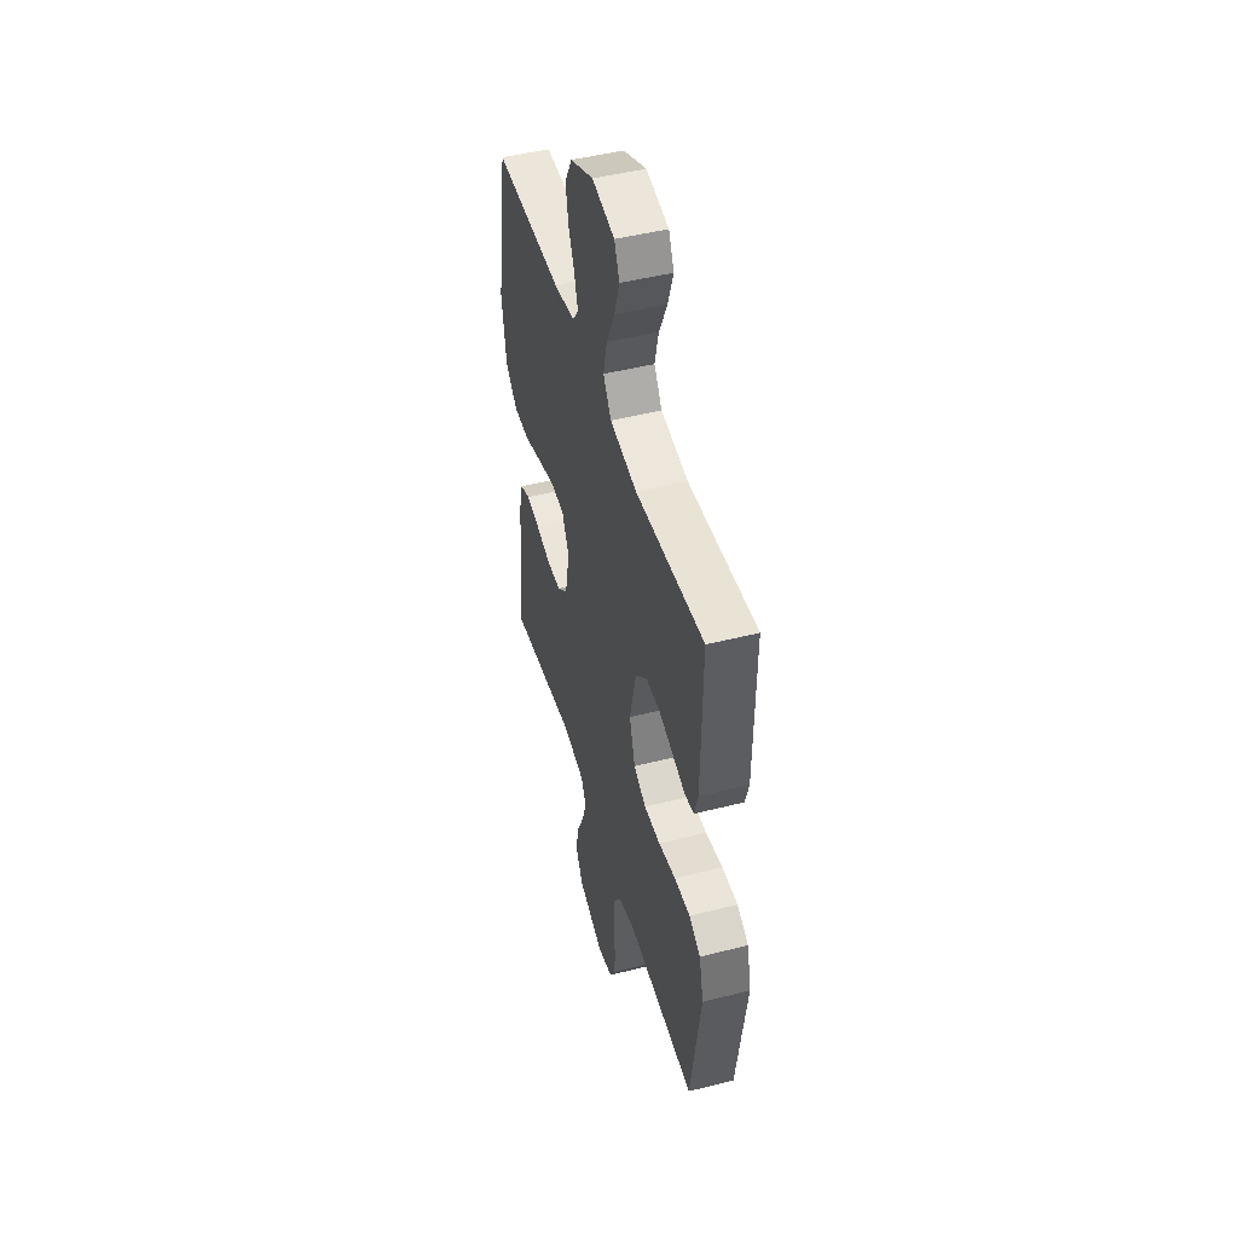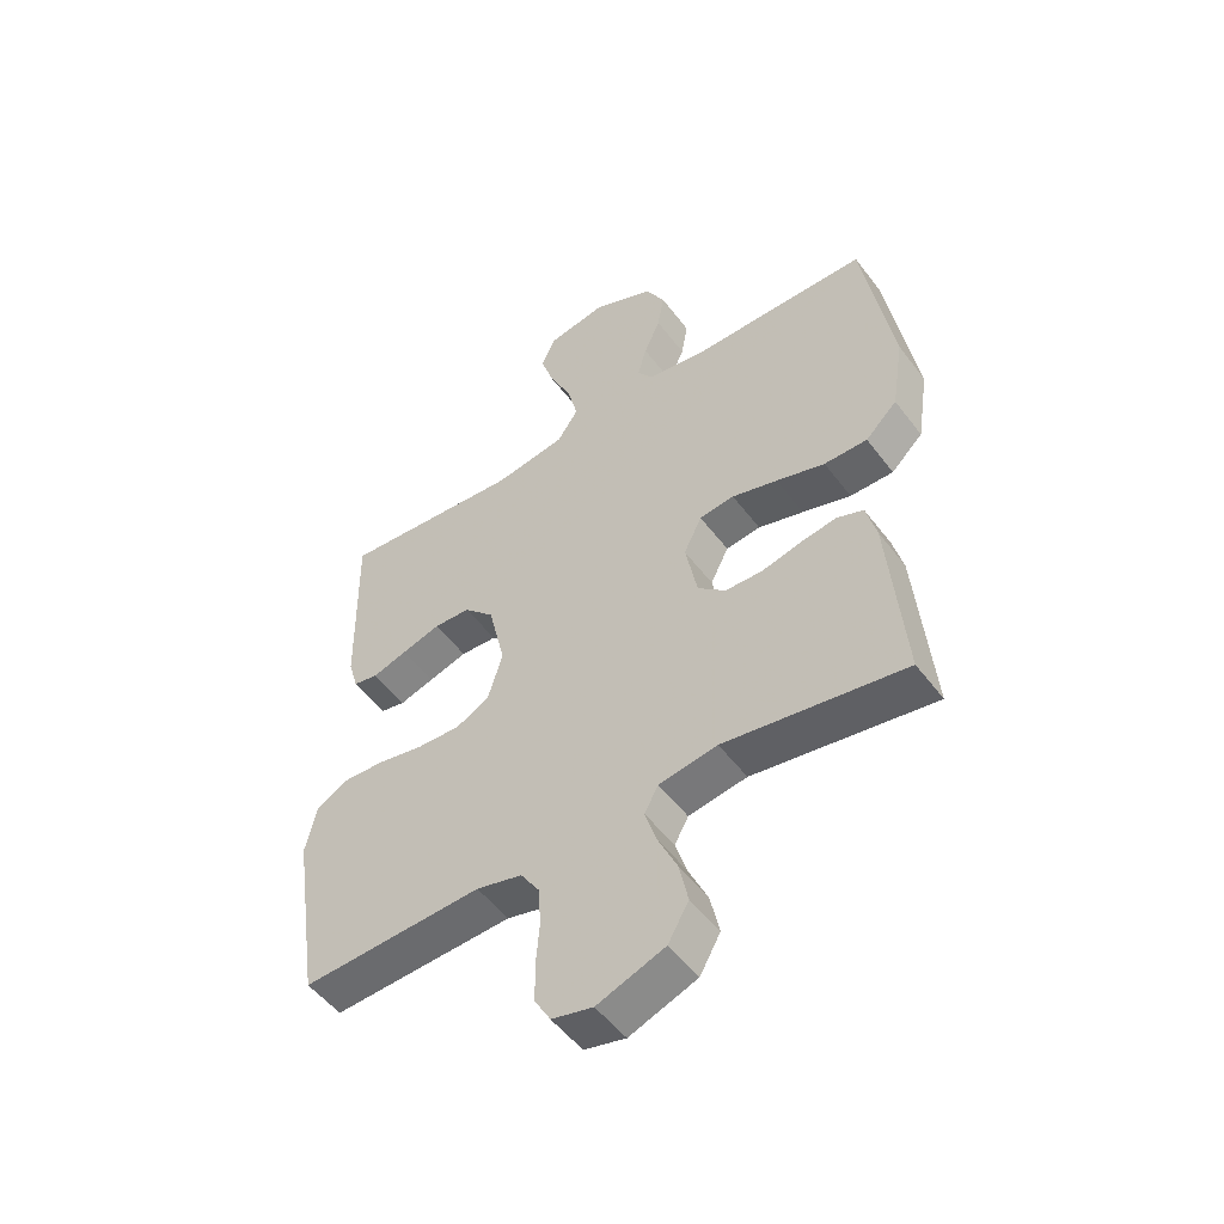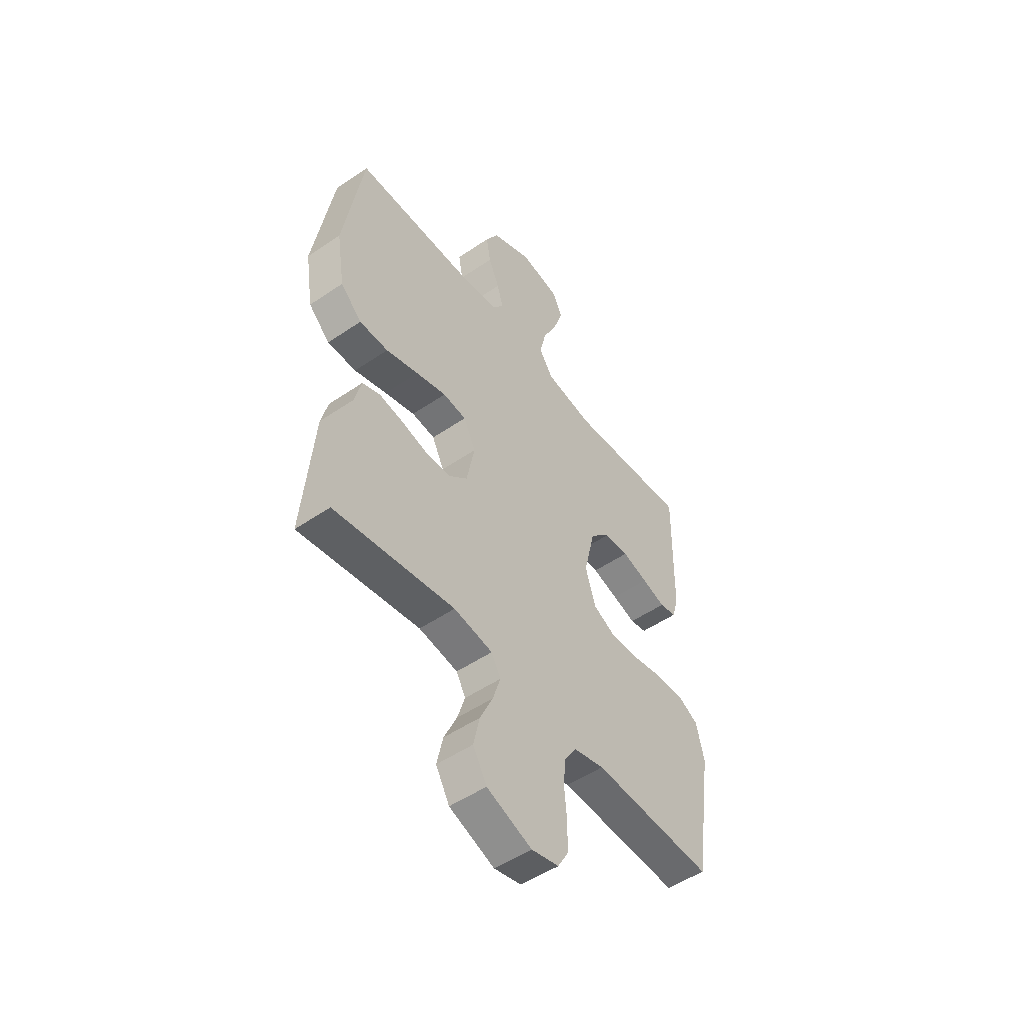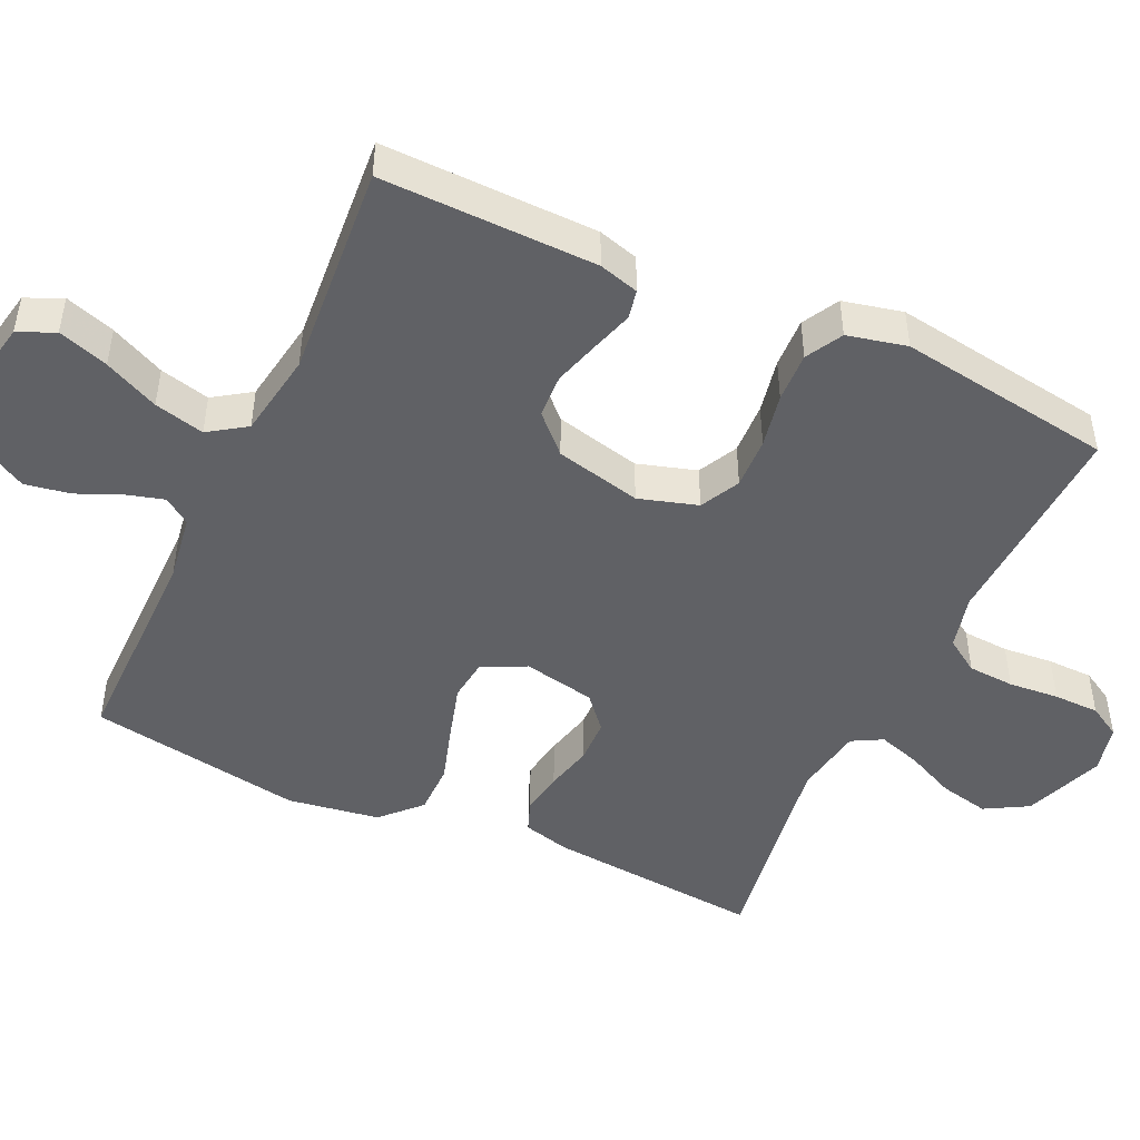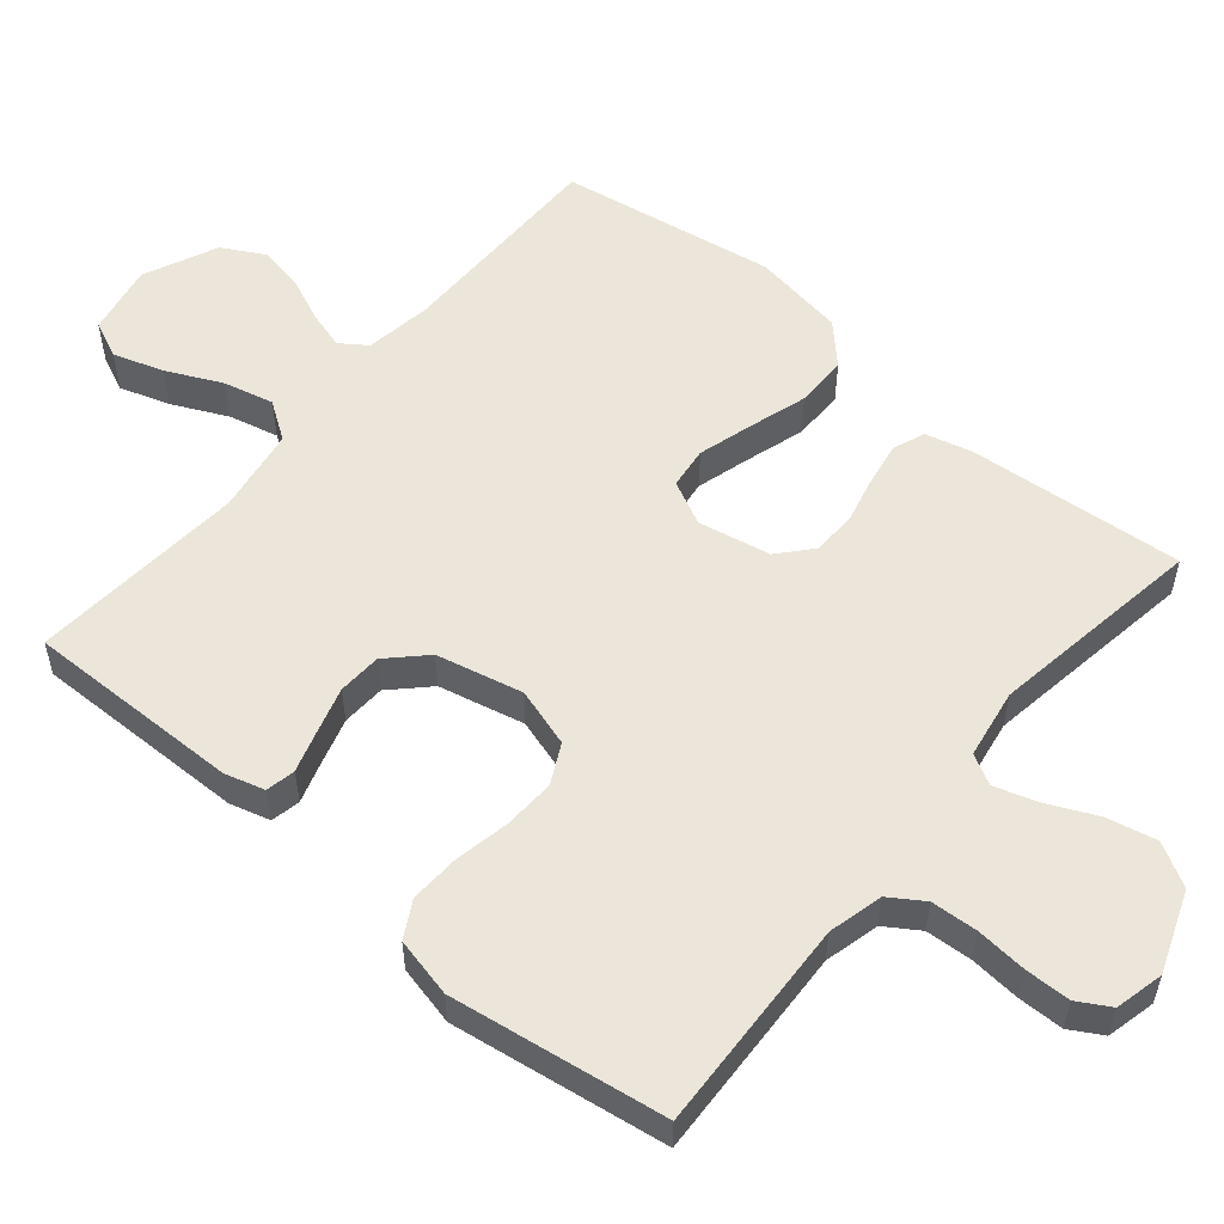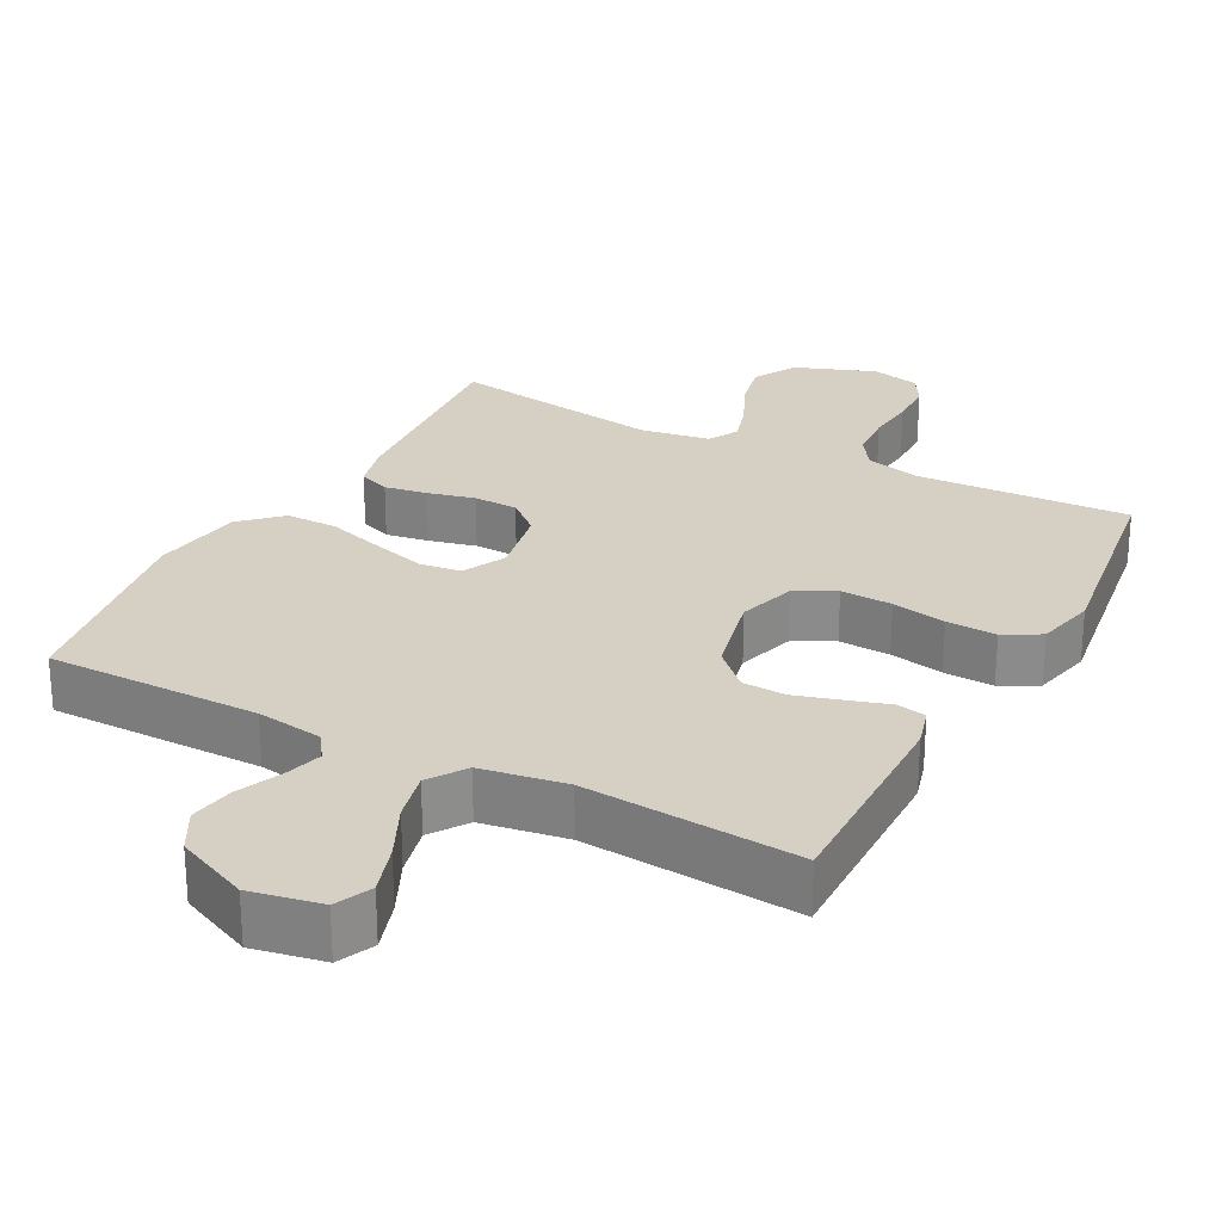
<metadata>
{"format":"obj","ext":"obj","renderer":"f3d","projection":"perspective","resolution":1024,"background":"white","views":[{"elev":47.4,"azim":74.0,"up":"+Z"},{"elev":-51.6,"azim":-144.2,"up":"+Z"},{"elev":-51.1,"azim":-53.4,"up":"+Z"},{"elev":-47.5,"azim":65.1,"up":"+Y"},{"elev":55.1,"azim":130.0,"up":"+Y"},{"elev":26.1,"azim":28.0,"up":"+Y"}]}
</metadata>
<code>
v -0.5 0.07 -0.5
v -0.474 0.07 -0.2
v -0.457 0.07 -0.134
v -0.413 0.07 -0.117
v -0.353 0.07 -0.127
v -0.287 0.07 -0.143
v -0.225 0.07 -0.141
v -0.179 0.07 -0.101
v -0.159 0.07 0
v -0.189 0.07 0.061
v -0.247 0.07 0.068
v -0.323 0.07 0.046
v -0.404 0.07 0.021
v -0.476 0.07 0.021
v -0.529 0.07 0.072
v -0.549 0.07 0.2
v -0.5 0.07 0.5
v -0.2 0.07 0.5
v -0.107 0.07 0.514
v -0.081 0.07 0.551
v -0.096 0.07 0.604
v -0.123 0.07 0.666
v -0.134 0.07 0.729
v -0.102 0.07 0.787
v 0 0.07 0.833
v 0.099 0.07 0.814
v 0.122 0.07 0.763
v 0.099 0.07 0.693
v 0.063 0.07 0.617
v 0.046 0.07 0.547
v 0.081 0.07 0.495
v 0.2 0.07 0.476
v 0.5 0.07 0.5
v 0.495 0.07 0.2
v 0.479 0.07 0.144
v 0.438 0.07 0.136
v 0.38 0.07 0.154
v 0.316 0.07 0.173
v 0.255 0.07 0.17
v 0.205 0.07 0.12
v 0.177 0.07 0
v 0.202 0.07 -0.082
v 0.257 0.07 -0.11
v 0.329 0.07 -0.107
v 0.405 0.07 -0.092
v 0.475 0.07 -0.089
v 0.526 0.07 -0.117
v 0.545 0.07 -0.2
v 0.5 0.07 -0.5
v 0.2 0.07 -0.486
v 0.124 0.07 -0.505
v 0.093 0.07 -0.552
v 0.089 0.07 -0.617
v 0.095 0.07 -0.687
v 0.094 0.07 -0.751
v 0.068 0.07 -0.796
v 0 0.07 -0.812
v -0.112 0.07 -0.77
v -0.146 0.07 -0.71
v -0.131 0.07 -0.641
v -0.099 0.07 -0.572
v -0.08 0.07 -0.512
v -0.103 0.07 -0.47
v -0.2 0.07 -0.454
v -0.5 0 -0.5
v -0.474 0 -0.2
v -0.457 0 -0.134
v -0.413 0 -0.117
v -0.353 0 -0.127
v -0.287 0 -0.143
v -0.225 0 -0.141
v -0.179 0 -0.101
v -0.159 0 0
v -0.189 0 0.061
v -0.247 0 0.068
v -0.323 0 0.046
v -0.404 0 0.021
v -0.476 0 0.021
v -0.529 0 0.072
v -0.549 0 0.2
v -0.5 0 0.5
v -0.2 0 0.5
v -0.107 0 0.514
v -0.081 0 0.551
v -0.096 0 0.604
v -0.123 0 0.666
v -0.134 0 0.729
v -0.102 0 0.787
v 0 0 0.833
v 0.099 0 0.814
v 0.122 0 0.763
v 0.099 0 0.693
v 0.063 0 0.617
v 0.046 0 0.547
v 0.081 0 0.495
v 0.2 0 0.476
v 0.5 0 0.5
v 0.495 0 0.2
v 0.479 0 0.144
v 0.438 0 0.136
v 0.38 0 0.154
v 0.316 0 0.173
v 0.255 0 0.17
v 0.205 0 0.12
v 0.177 0 0
v 0.202 0 -0.082
v 0.257 0 -0.11
v 0.329 0 -0.107
v 0.405 0 -0.092
v 0.475 0 -0.089
v 0.526 0 -0.117
v 0.545 0 -0.2
v 0.5 0 -0.5
v 0.2 0 -0.486
v 0.124 0 -0.505
v 0.093 0 -0.552
v 0.089 0 -0.617
v 0.095 0 -0.687
v 0.094 0 -0.751
v 0.068 0 -0.796
v 0 0 -0.812
v -0.112 0 -0.77
v -0.146 0 -0.71
v -0.131 0 -0.641
v -0.099 0 -0.572
v -0.08 0 -0.512
v -0.103 0 -0.47
v -0.2 0 -0.454
f 58 59 60 61
f 58 61 62
f 57 58 62
f 56 57 62
f 53 54 55 56
f 52 53 56 62
f 51 52 62 63
f 47 48 49 50
f 44 45 46 47
f 43 44 47 50
f 42 43 50 51
f 34 35 36 37
f 32 33 34 37
f 31 32 37 38
f 26 27 28 29
f 26 29 30
f 25 26 30
f 24 25 30
f 21 22 23 24
f 20 21 24 30
f 19 20 30 31
f 15 16 17 18
f 12 13 14 15
f 11 12 15 18
f 10 11 18 19
f 3 4 5 6
f 1 2 3 6
f 64 1 6 7
f 63 64 7 8
f 41 42 51 63
f 40 41 63 8
f 39 40 8 9
f 19 31 38 39
f 9 10 19 39
f 125 124 123 122
f 126 125 122
f 126 122 121
f 126 121 120
f 120 119 118 117
f 126 120 117 116
f 127 126 116 115
f 114 113 112 111
f 111 110 109 108
f 114 111 108 107
f 115 114 107 106
f 101 100 99 98
f 101 98 97 96
f 102 101 96 95
f 93 92 91 90
f 94 93 90
f 94 90 89
f 94 89 88
f 88 87 86 85
f 94 88 85 84
f 95 94 84 83
f 82 81 80 79
f 79 78 77 76
f 82 79 76 75
f 83 82 75 74
f 70 69 68 67
f 70 67 66 65
f 71 70 65 128
f 72 71 128 127
f 127 115 106 105
f 72 127 105 104
f 73 72 104 103
f 103 102 95 83
f 103 83 74 73
f 1 65 66 2
f 2 66 67 3
f 3 67 68 4
f 4 68 69 5
f 5 69 70 6
f 6 70 71 7
f 7 71 72 8
f 8 72 73 9
f 9 73 74 10
f 10 74 75 11
f 11 75 76 12
f 12 76 77 13
f 13 77 78 14
f 14 78 79 15
f 15 79 80 16
f 16 80 81 17
f 17 81 82 18
f 18 82 83 19
f 19 83 84 20
f 20 84 85 21
f 21 85 86 22
f 22 86 87 23
f 23 87 88 24
f 24 88 89 25
f 25 89 90 26
f 26 90 91 27
f 27 91 92 28
f 28 92 93 29
f 29 93 94 30
f 30 94 95 31
f 31 95 96 32
f 32 96 97 33
f 33 97 98 34
f 34 98 99 35
f 35 99 100 36
f 36 100 101 37
f 37 101 102 38
f 38 102 103 39
f 39 103 104 40
f 40 104 105 41
f 41 105 106 42
f 42 106 107 43
f 43 107 108 44
f 44 108 109 45
f 45 109 110 46
f 46 110 111 47
f 47 111 112 48
f 48 112 113 49
f 49 113 114 50
f 50 114 115 51
f 51 115 116 52
f 52 116 117 53
f 53 117 118 54
f 54 118 119 55
f 55 119 120 56
f 56 120 121 57
f 57 121 122 58
f 58 122 123 59
f 59 123 124 60
f 60 124 125 61
f 61 125 126 62
f 62 126 127 63
f 63 127 128 64
f 64 128 65 1

</code>
